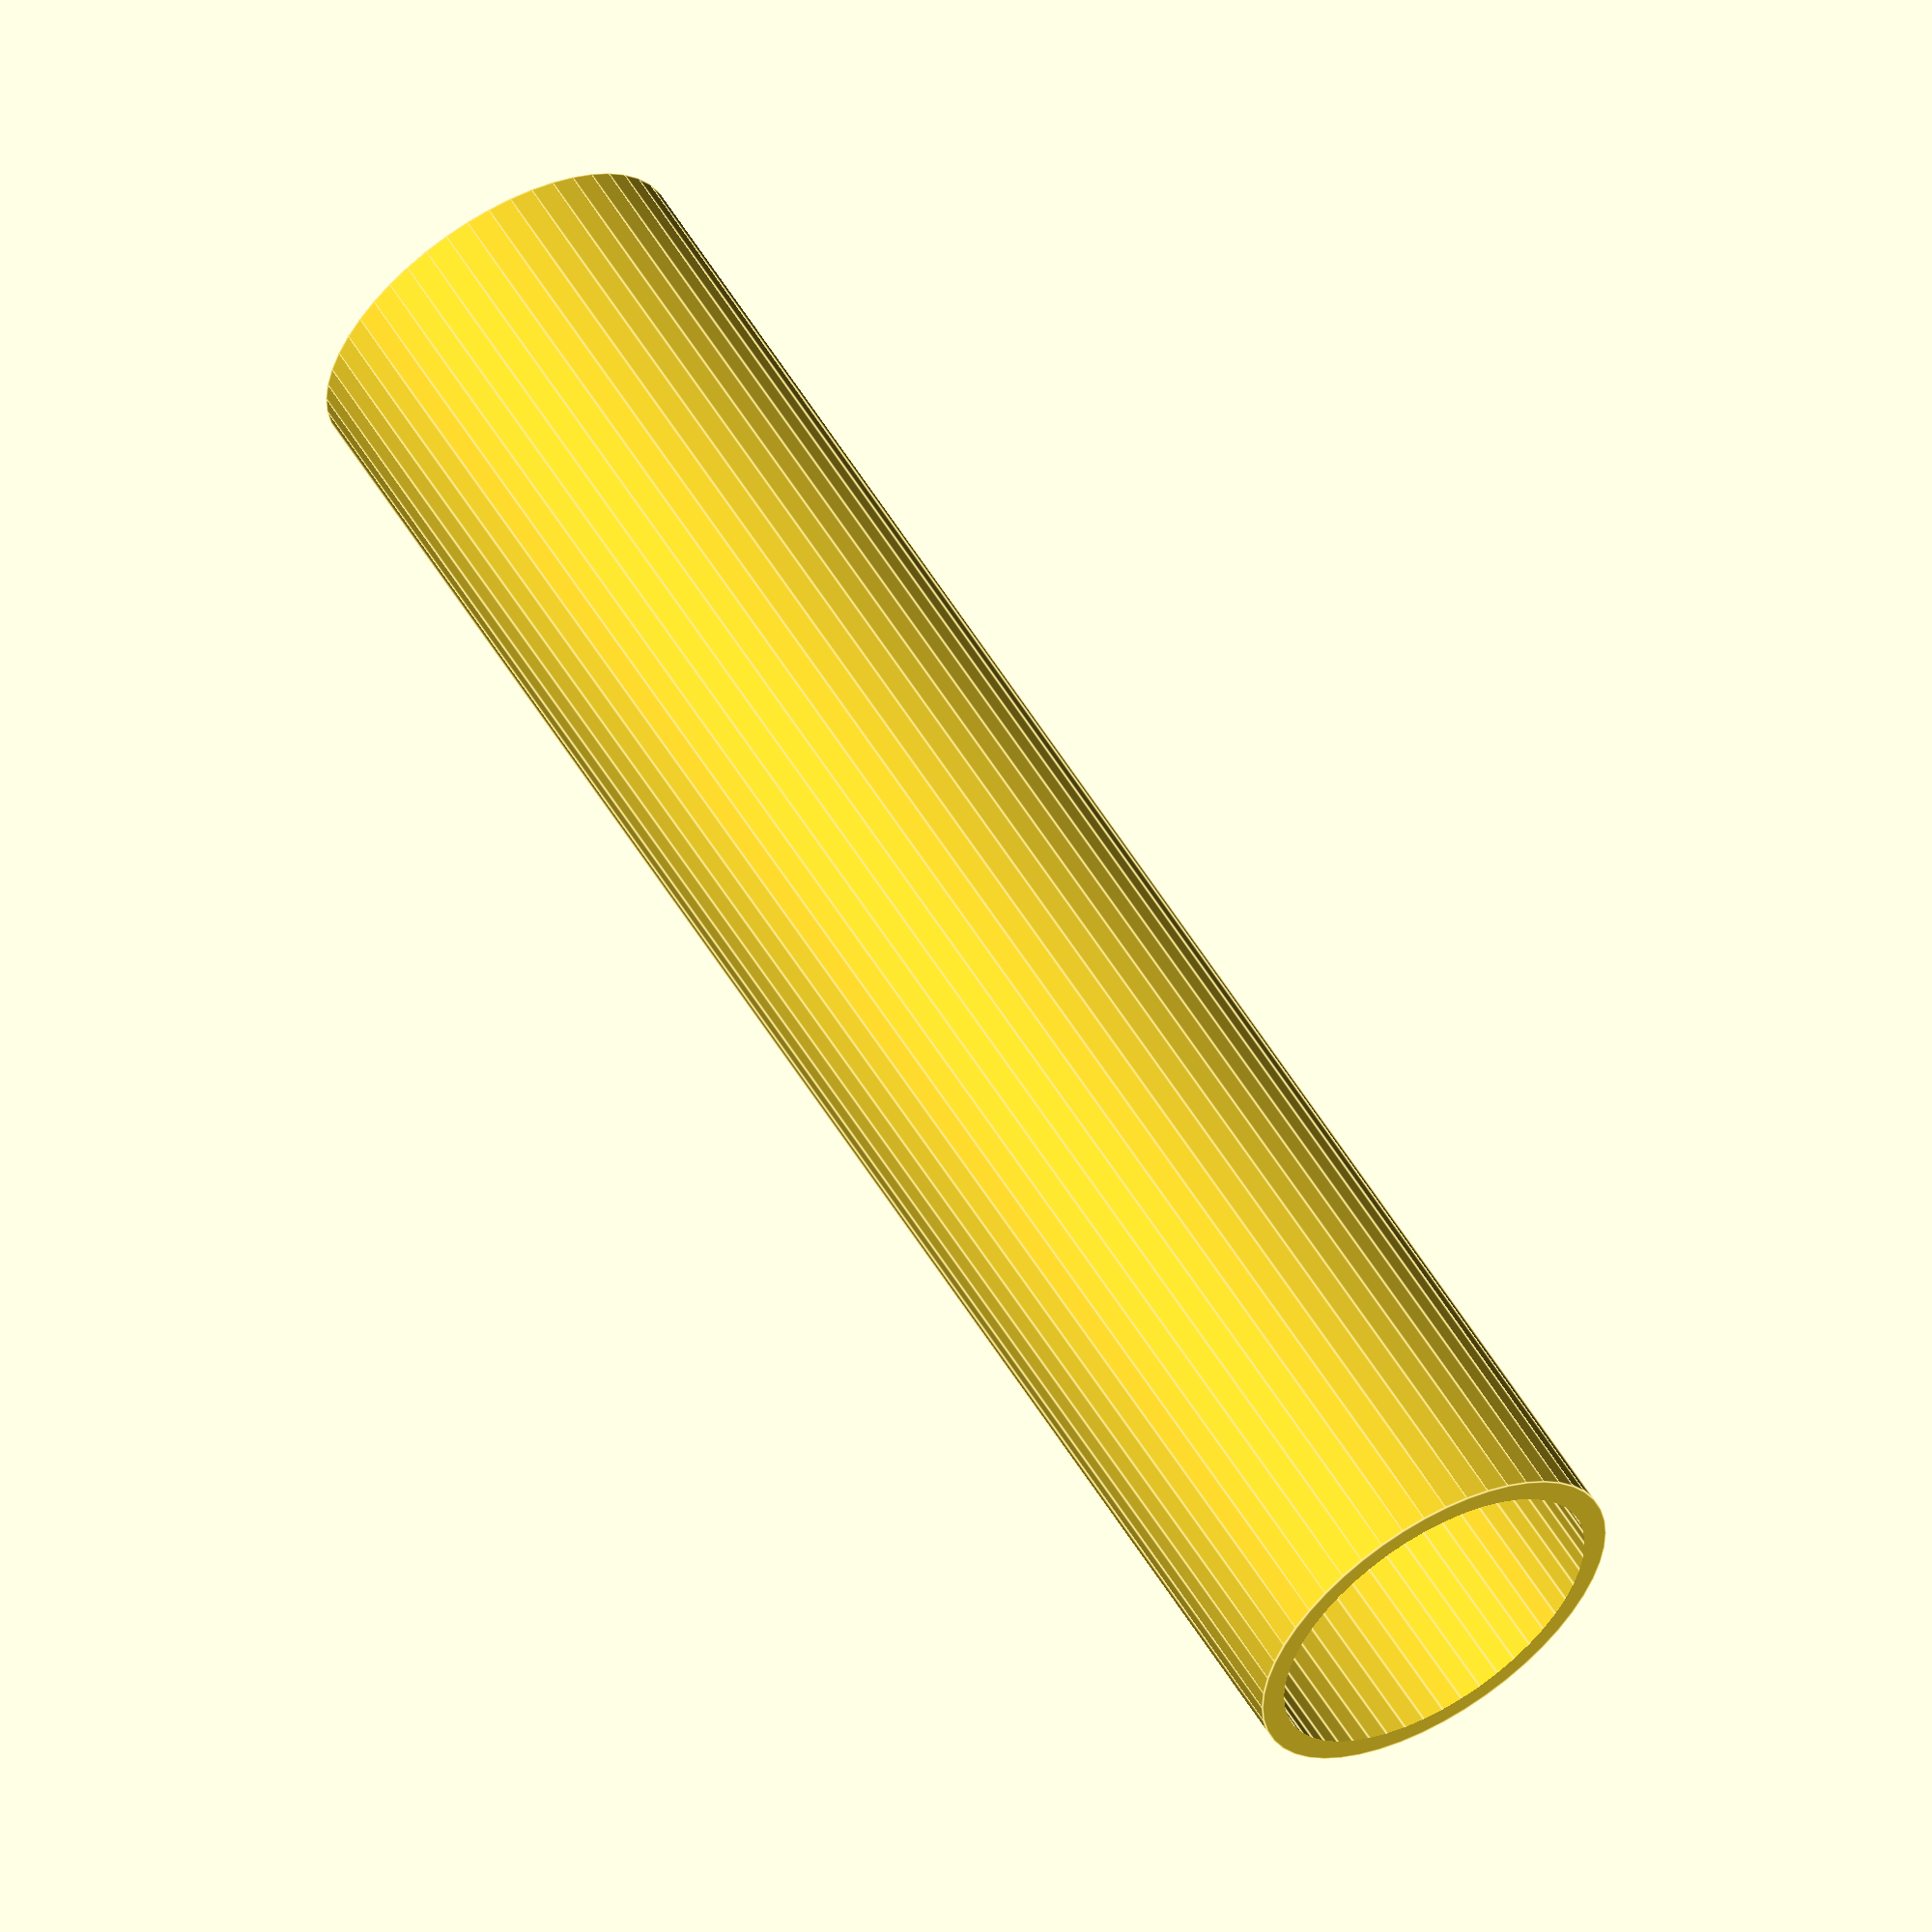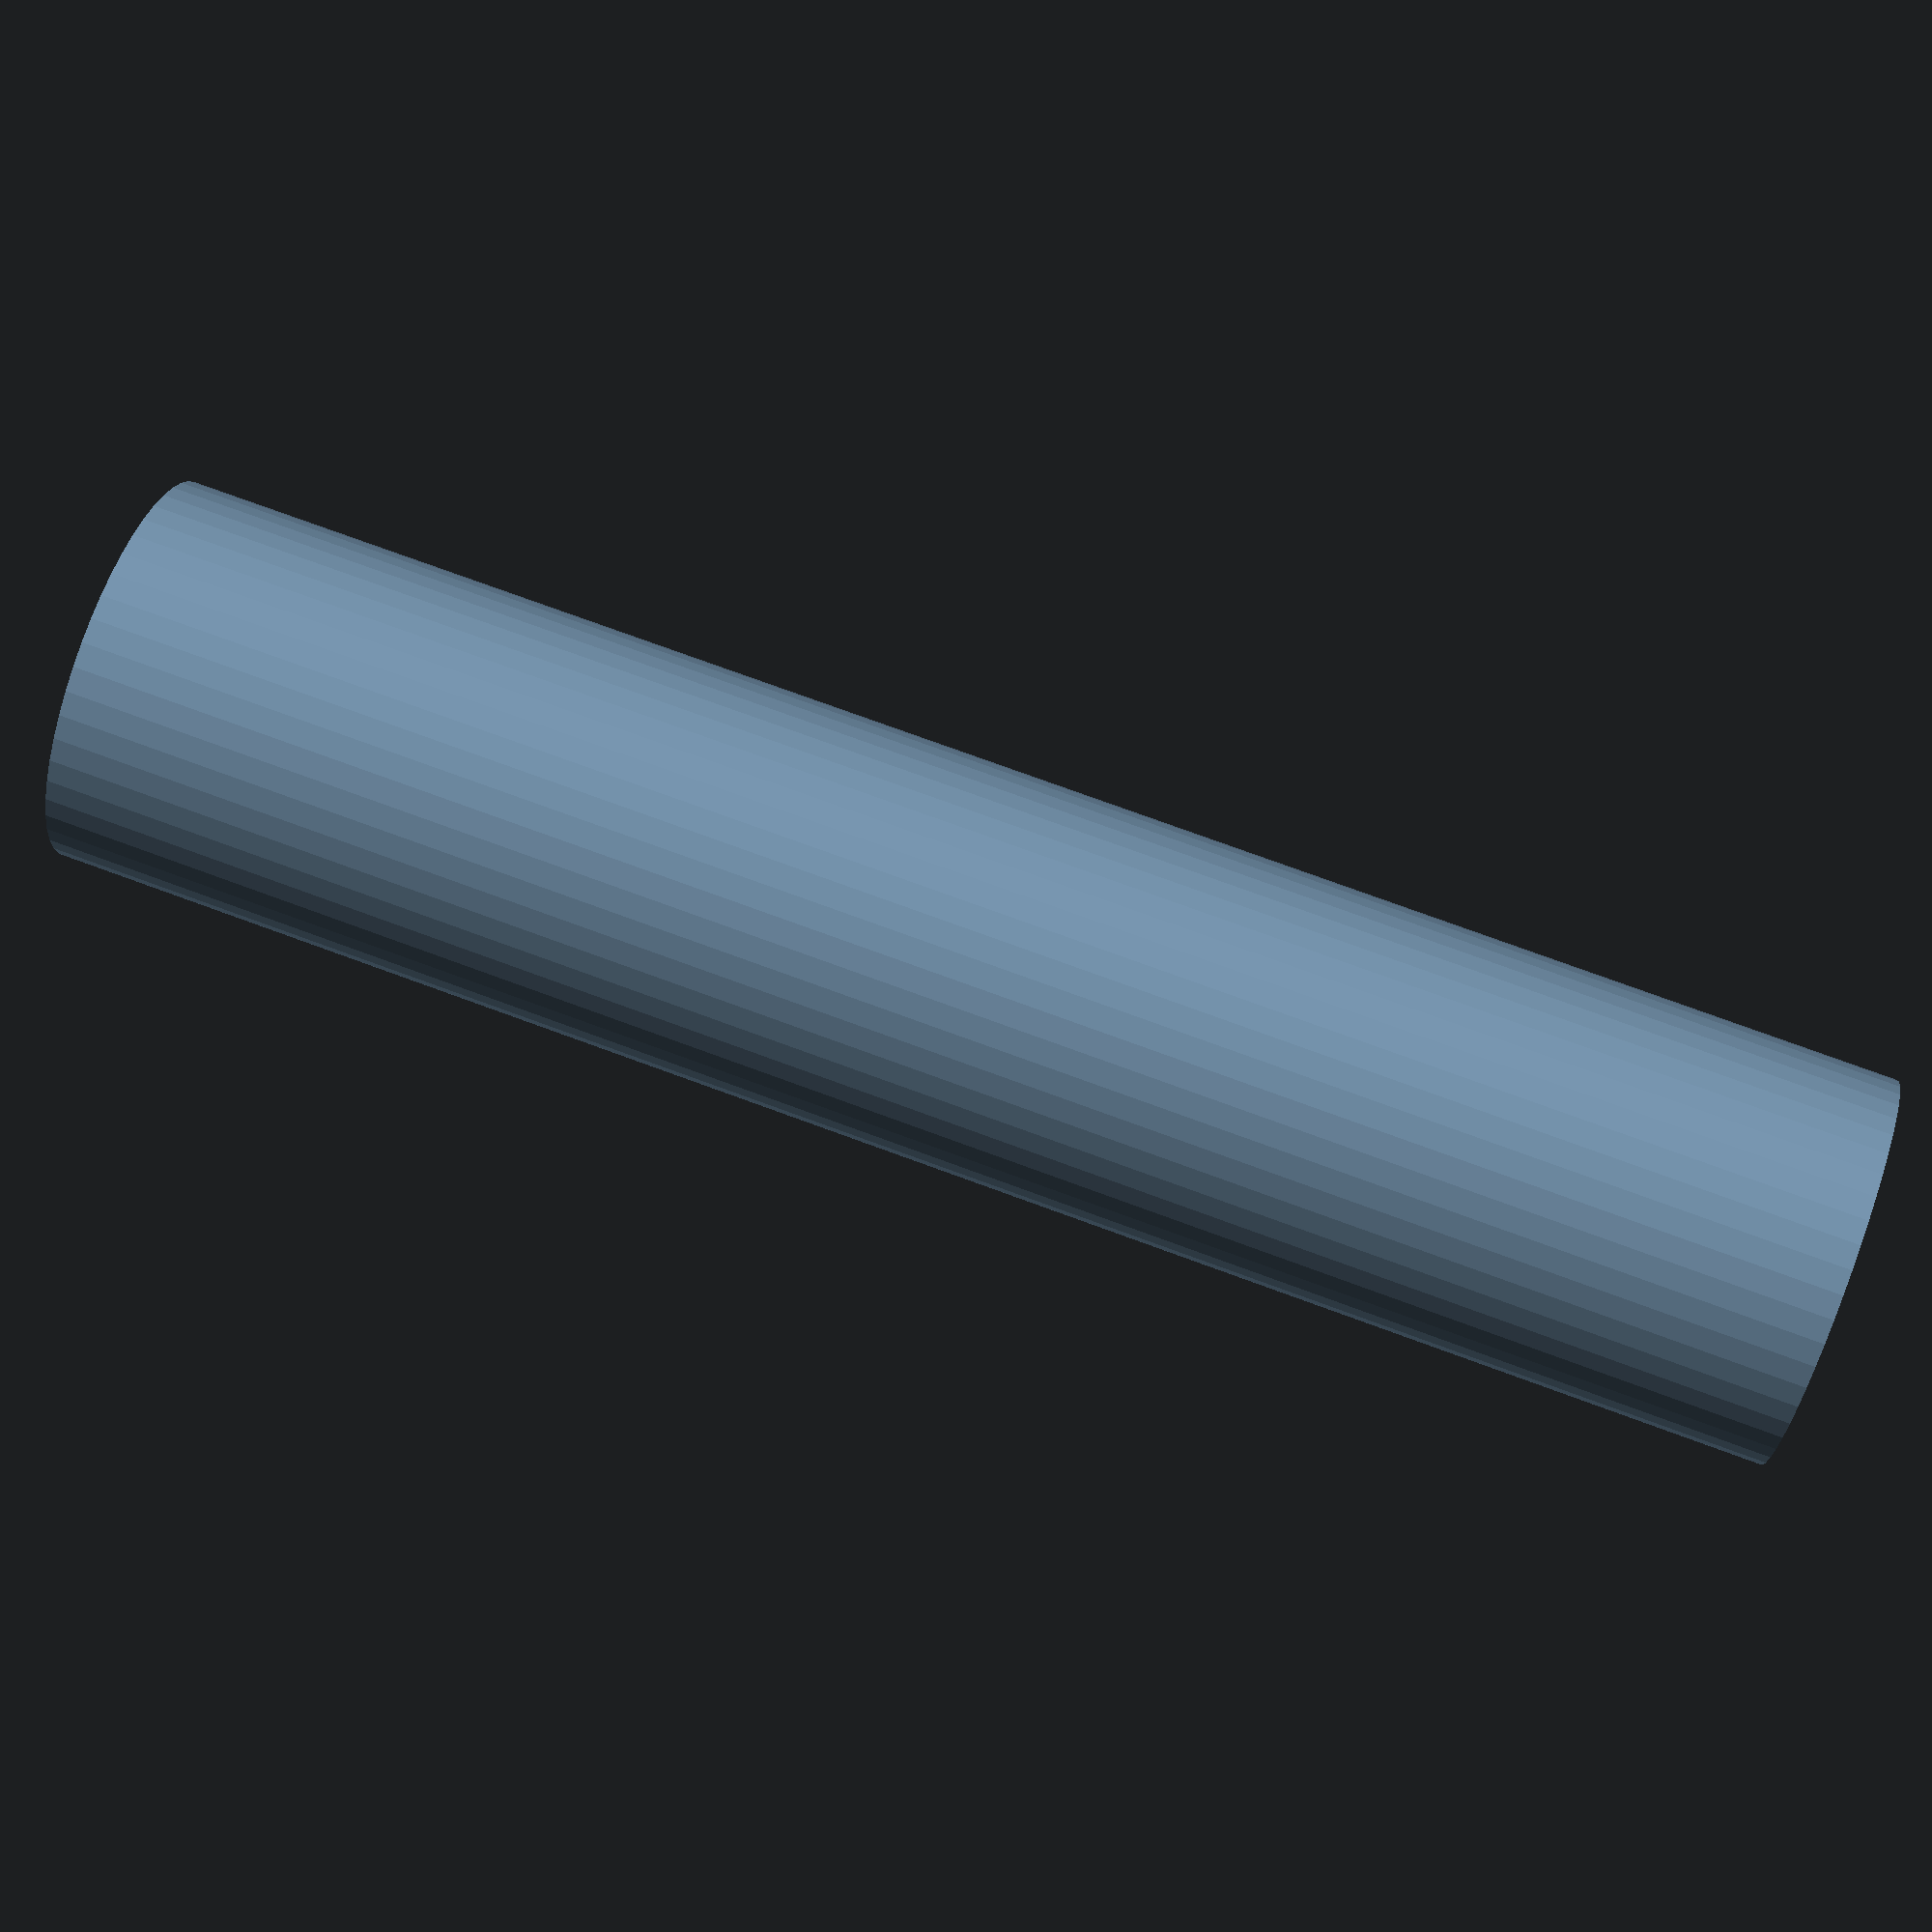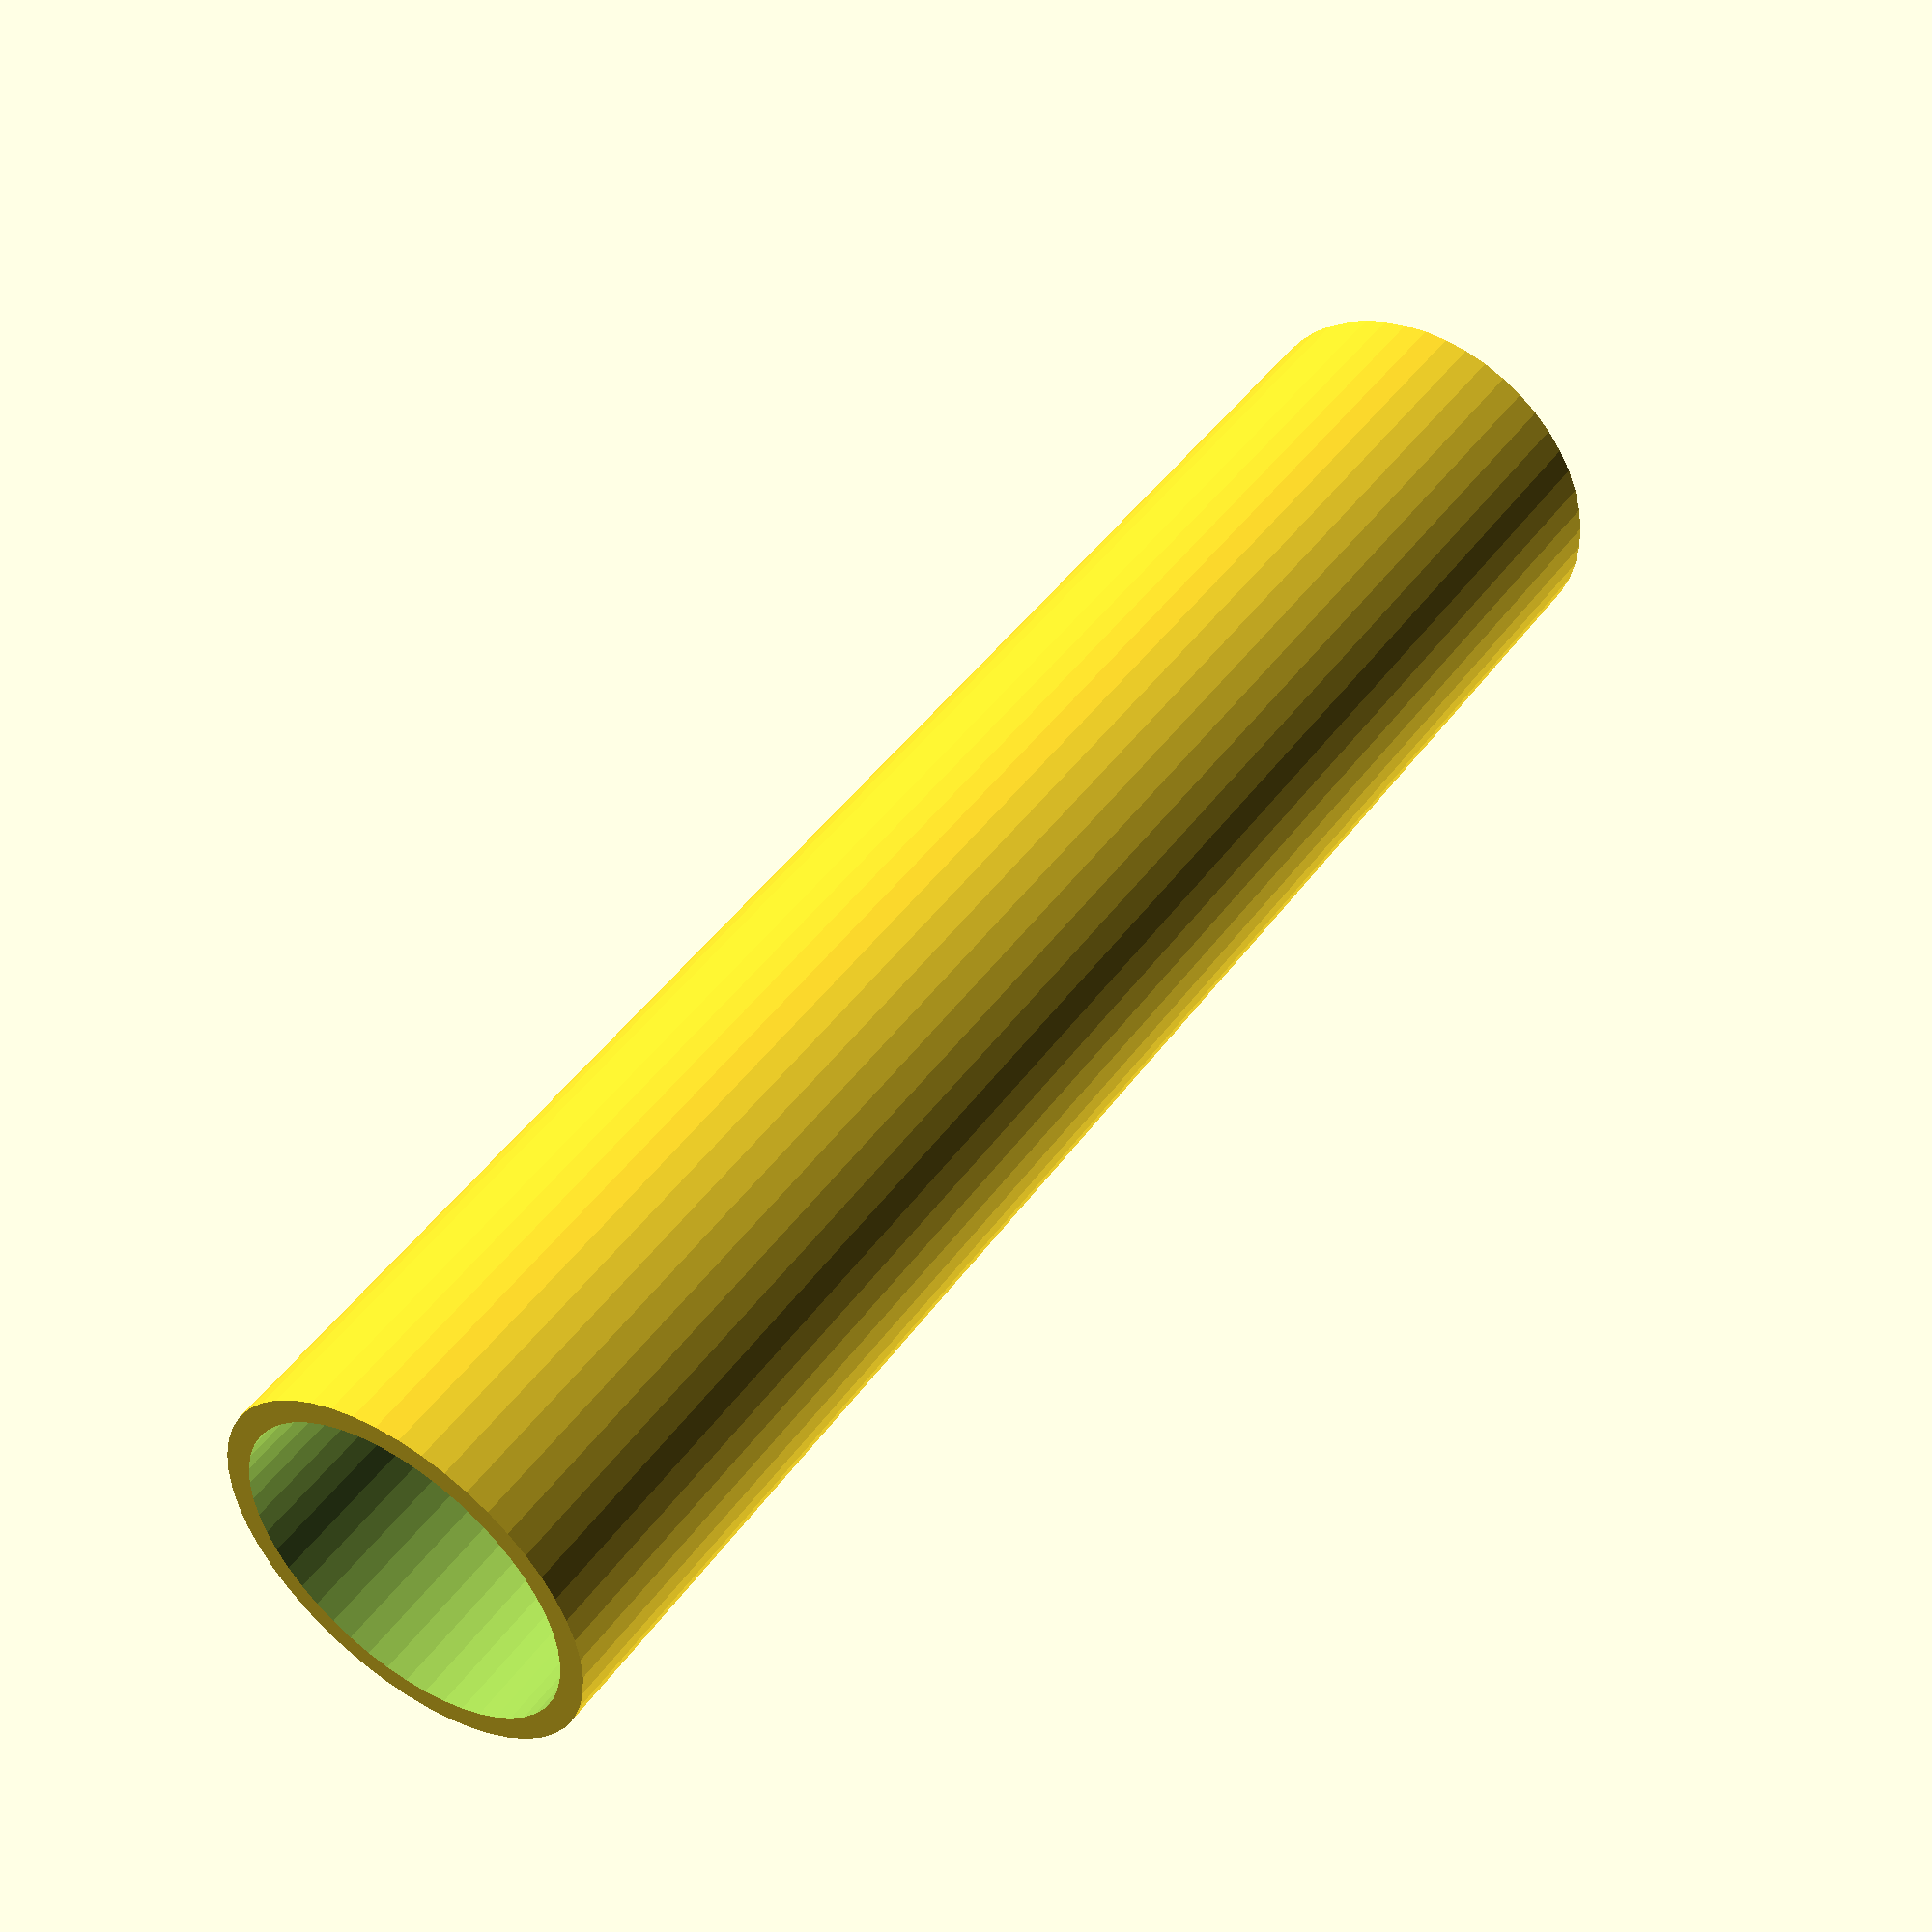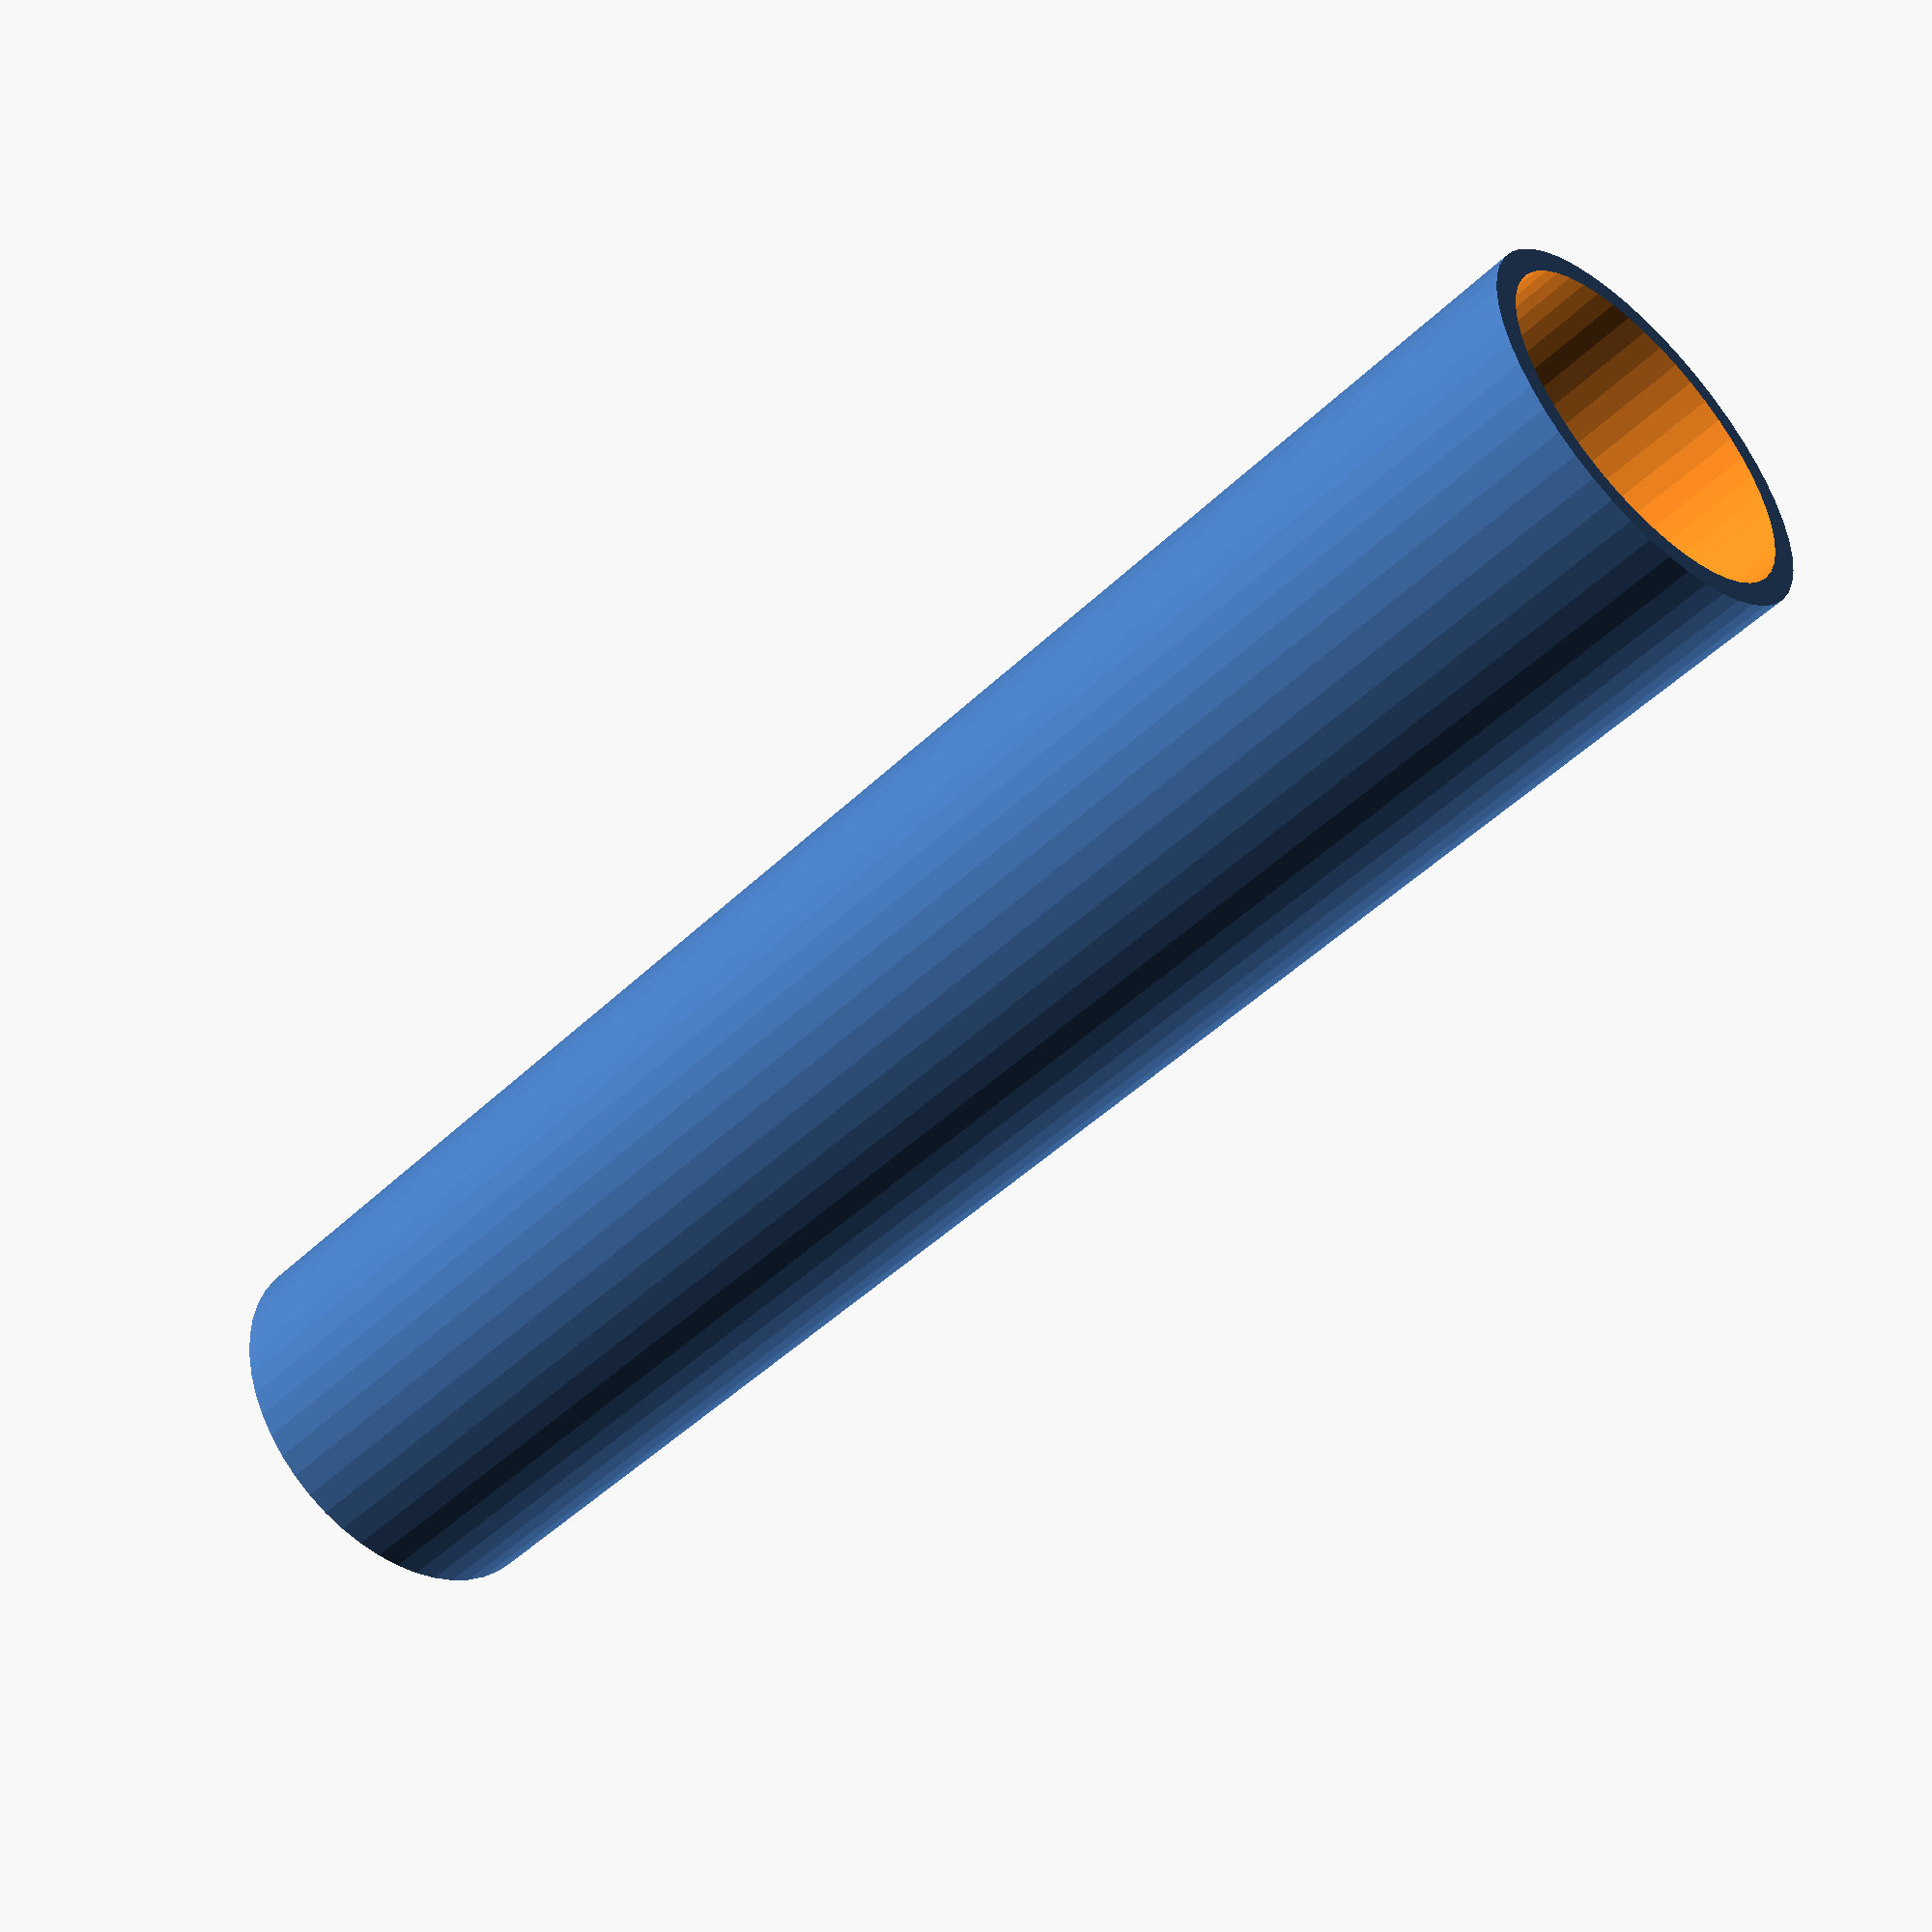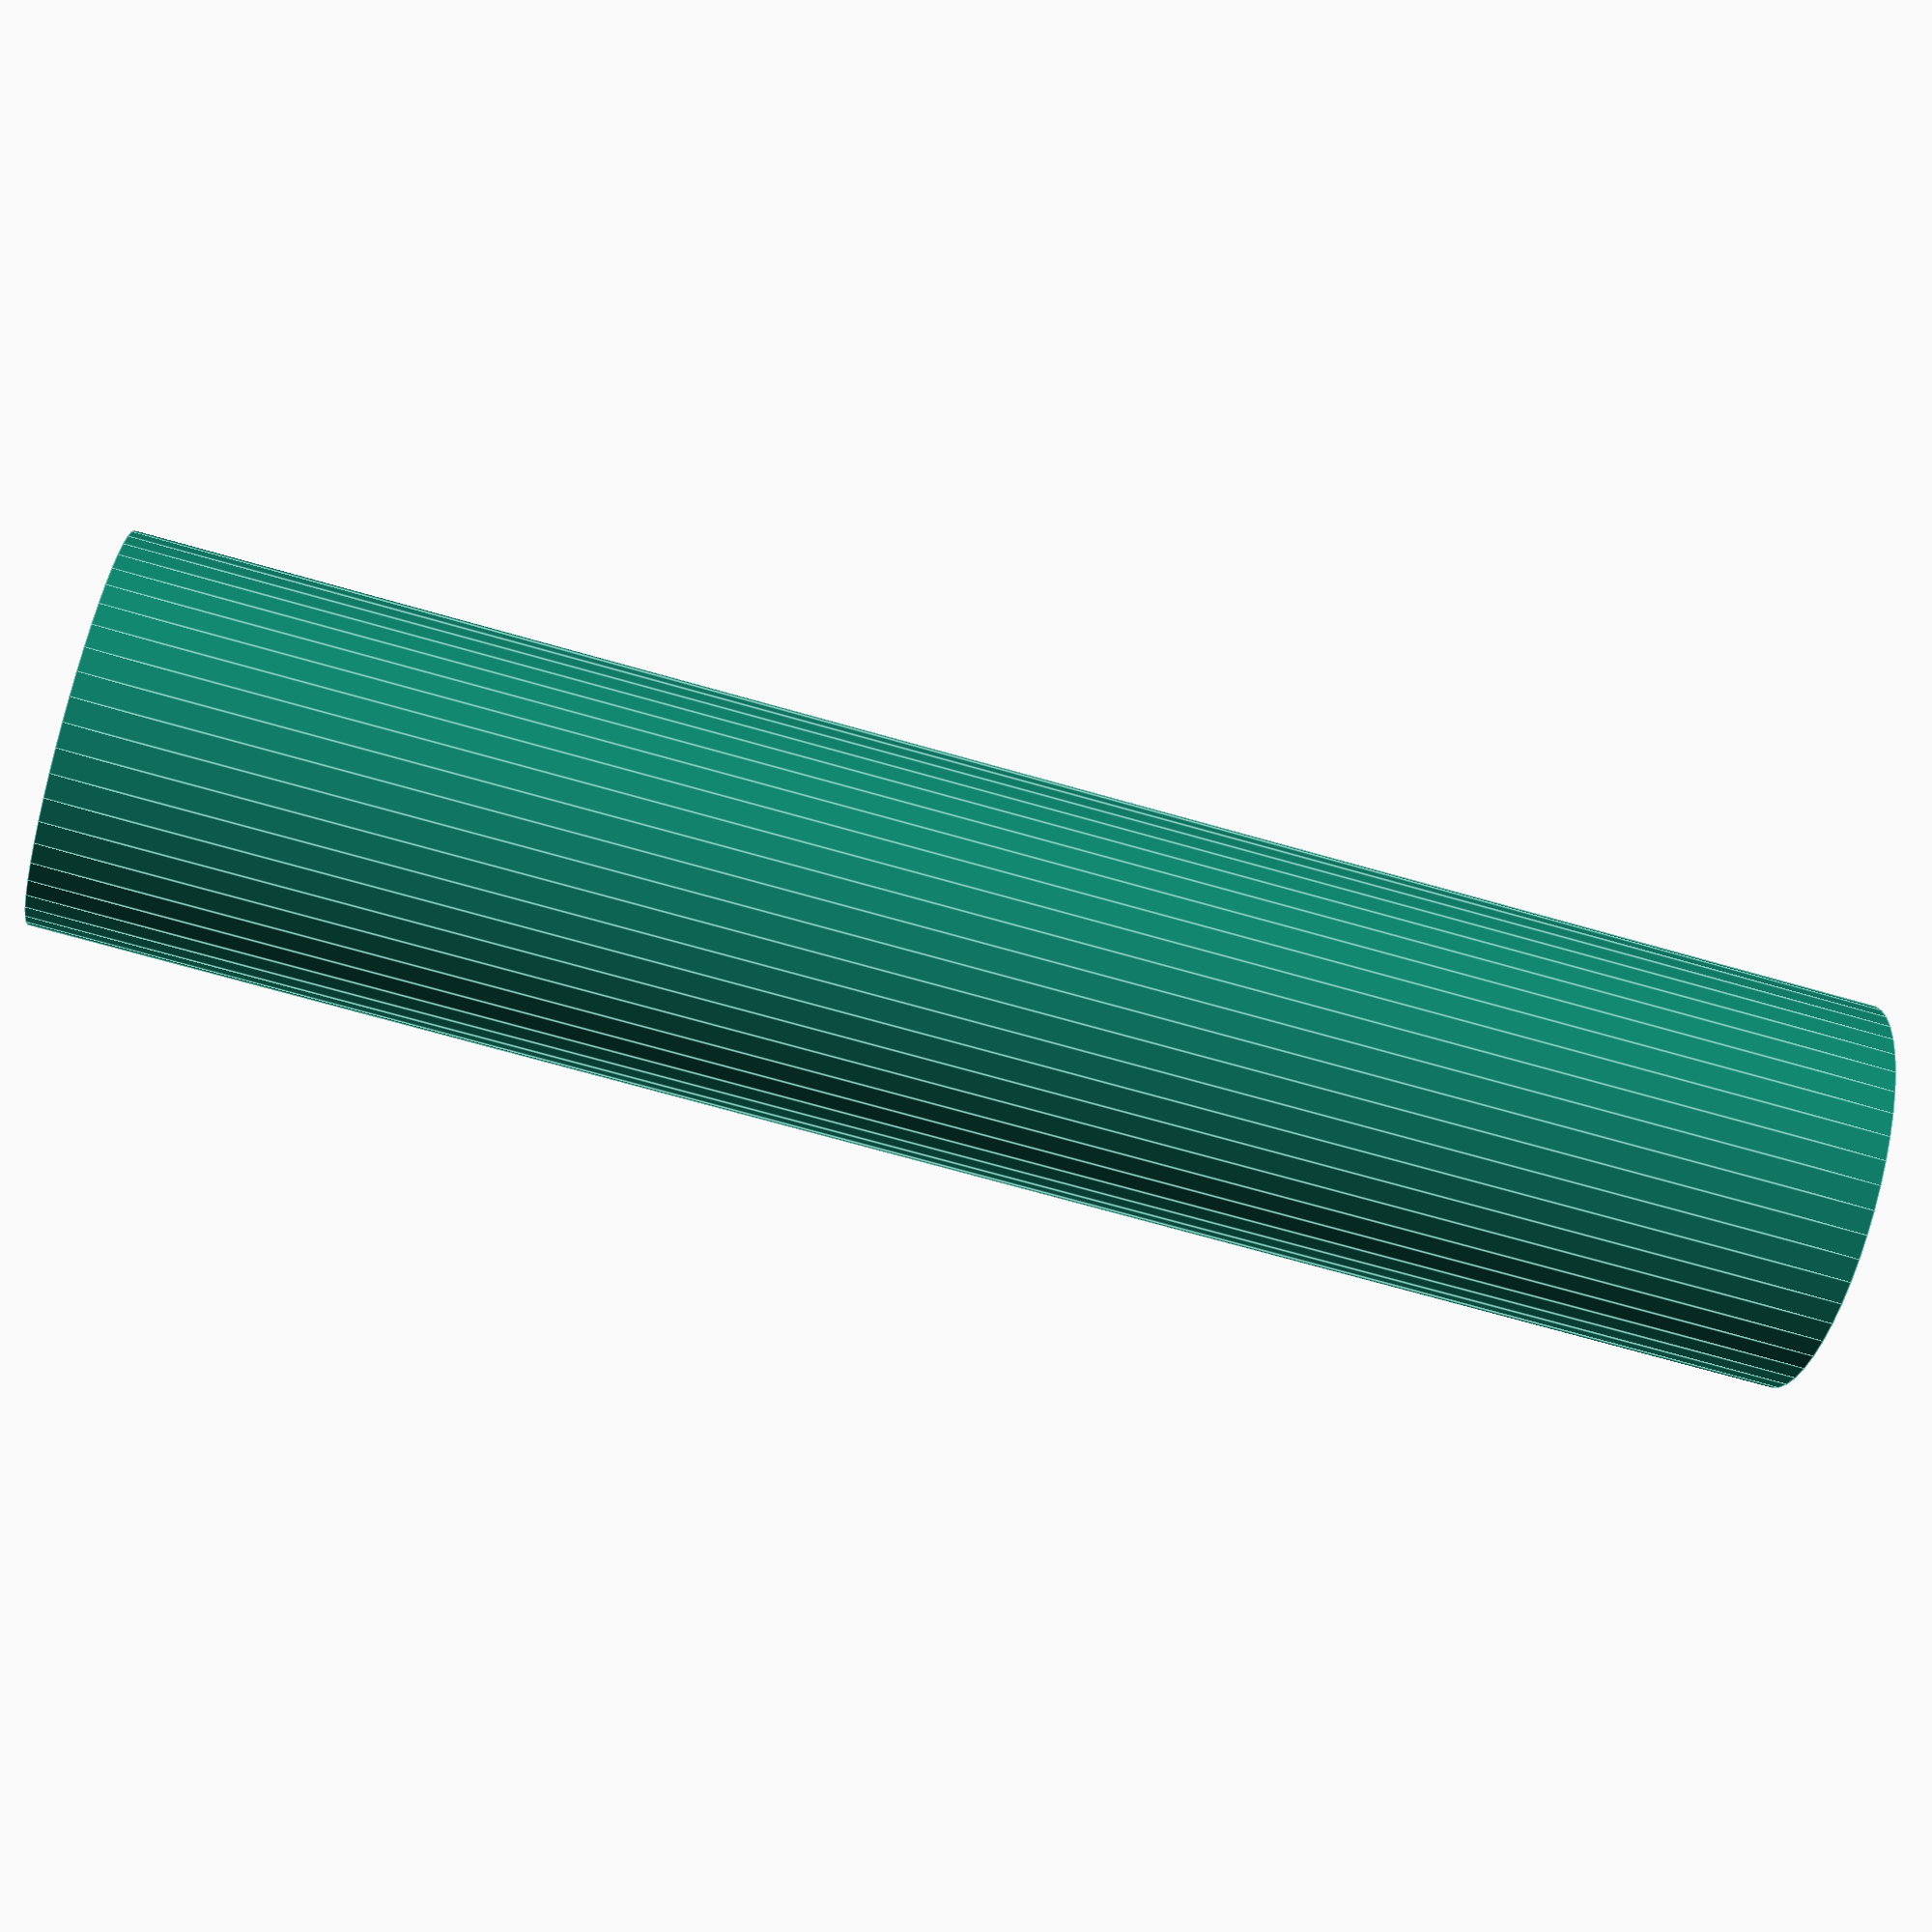
<openscad>
$fn = 50;


difference() {
	union() {
		translate(v = [0, 0, -36.0000000000]) {
			cylinder(h = 72, r = 8.0000000000);
		}
	}
	union() {
		translate(v = [0, 0, -100.0000000000]) {
			cylinder(h = 200, r = 7);
		}
	}
}
</openscad>
<views>
elev=122.2 azim=258.8 roll=31.2 proj=o view=edges
elev=284.0 azim=86.6 roll=290.1 proj=p view=solid
elev=133.9 azim=15.5 roll=146.2 proj=p view=solid
elev=228.4 azim=54.6 roll=223.3 proj=p view=solid
elev=70.9 azim=14.9 roll=254.1 proj=p view=edges
</views>
